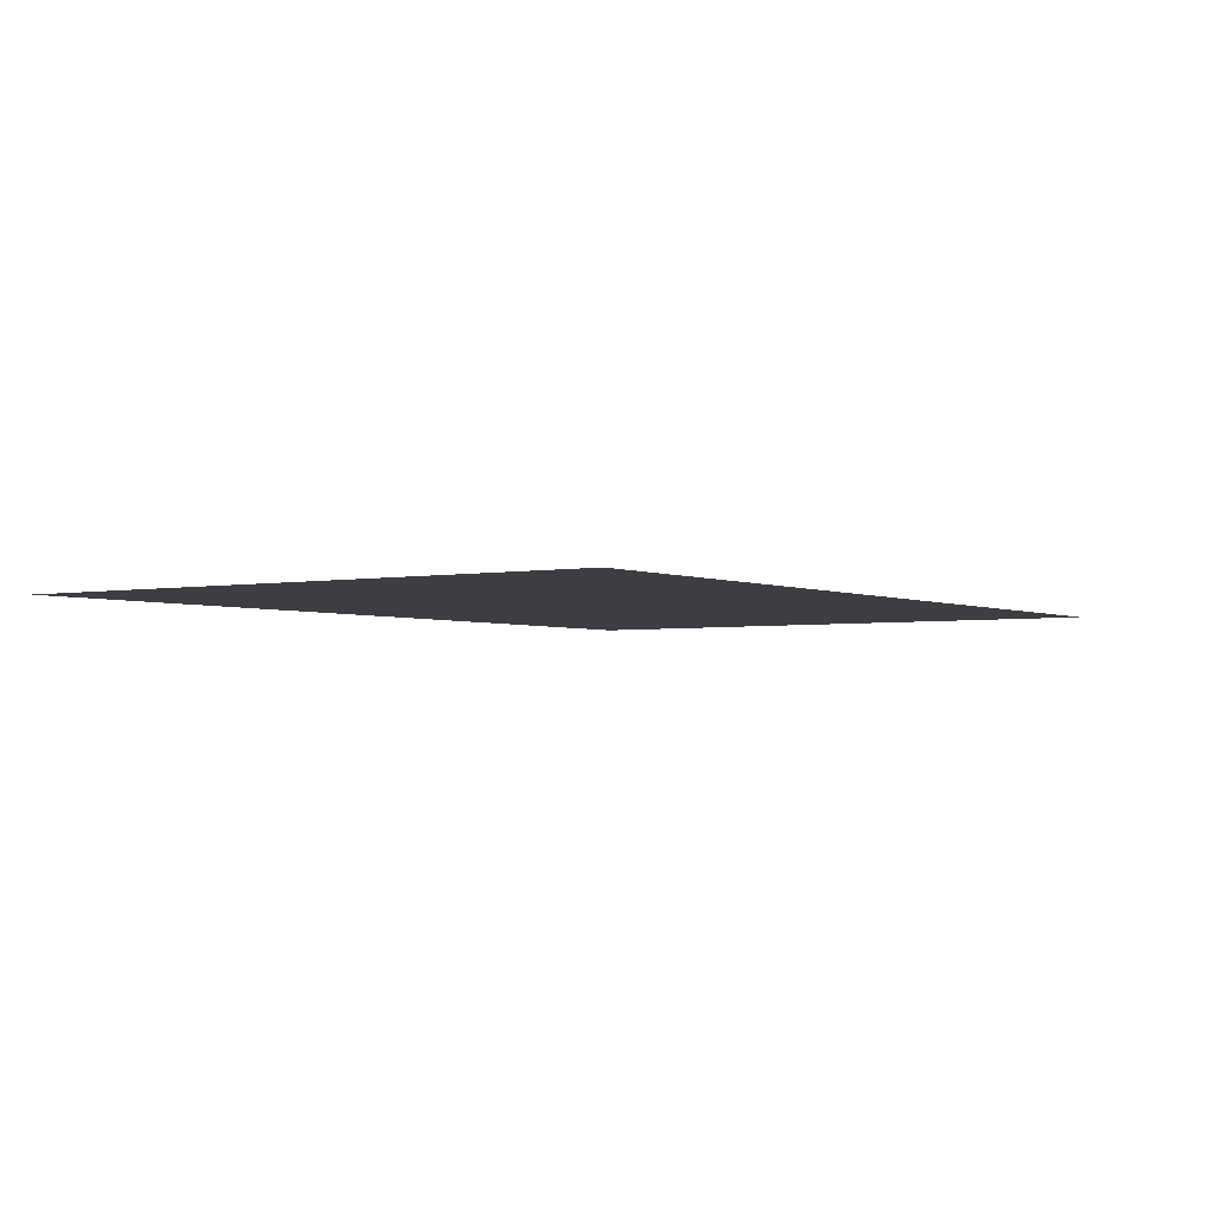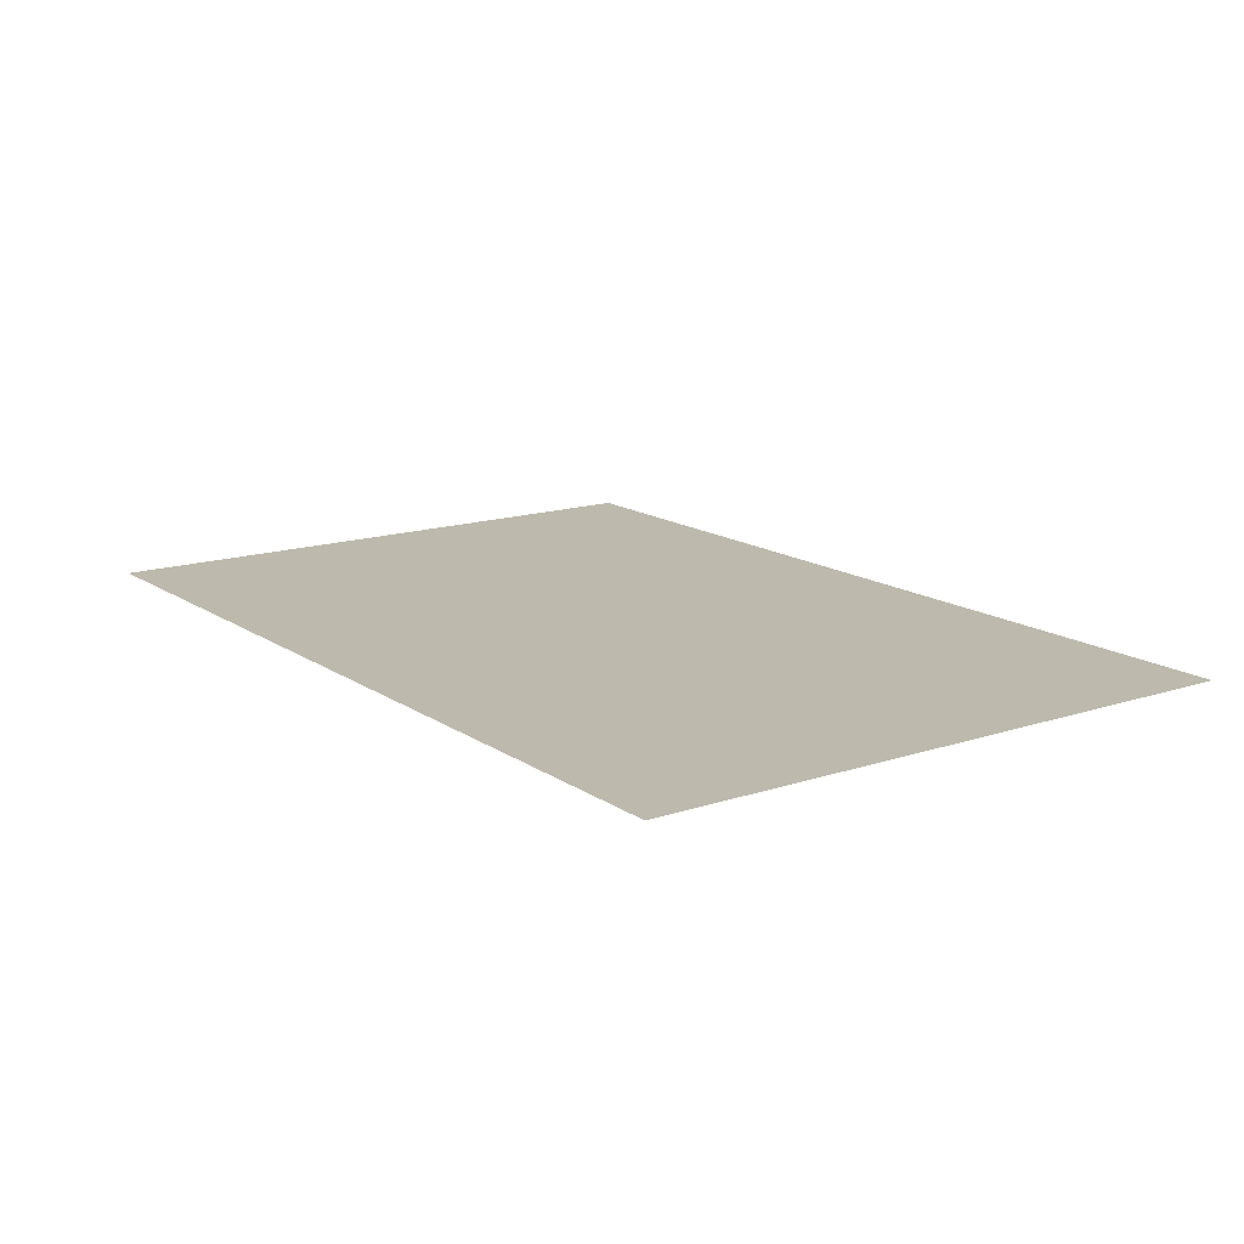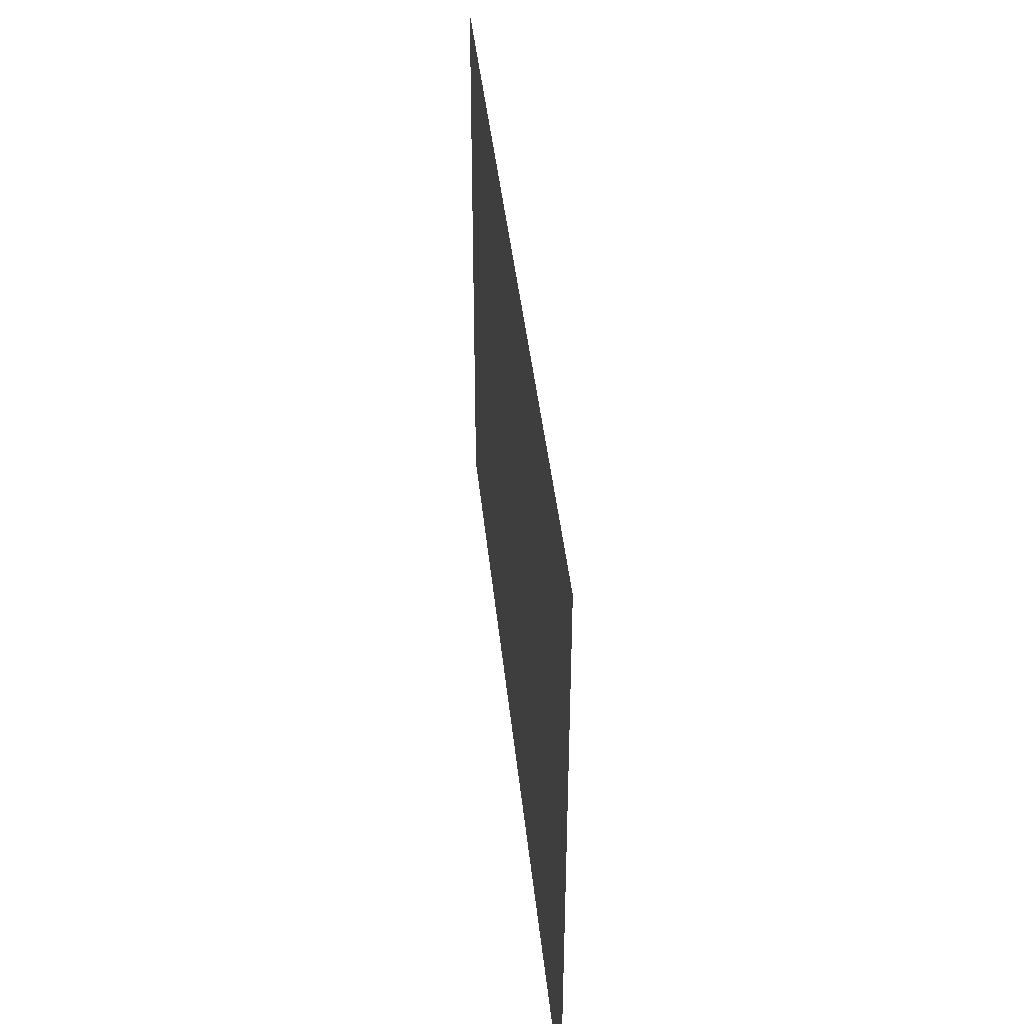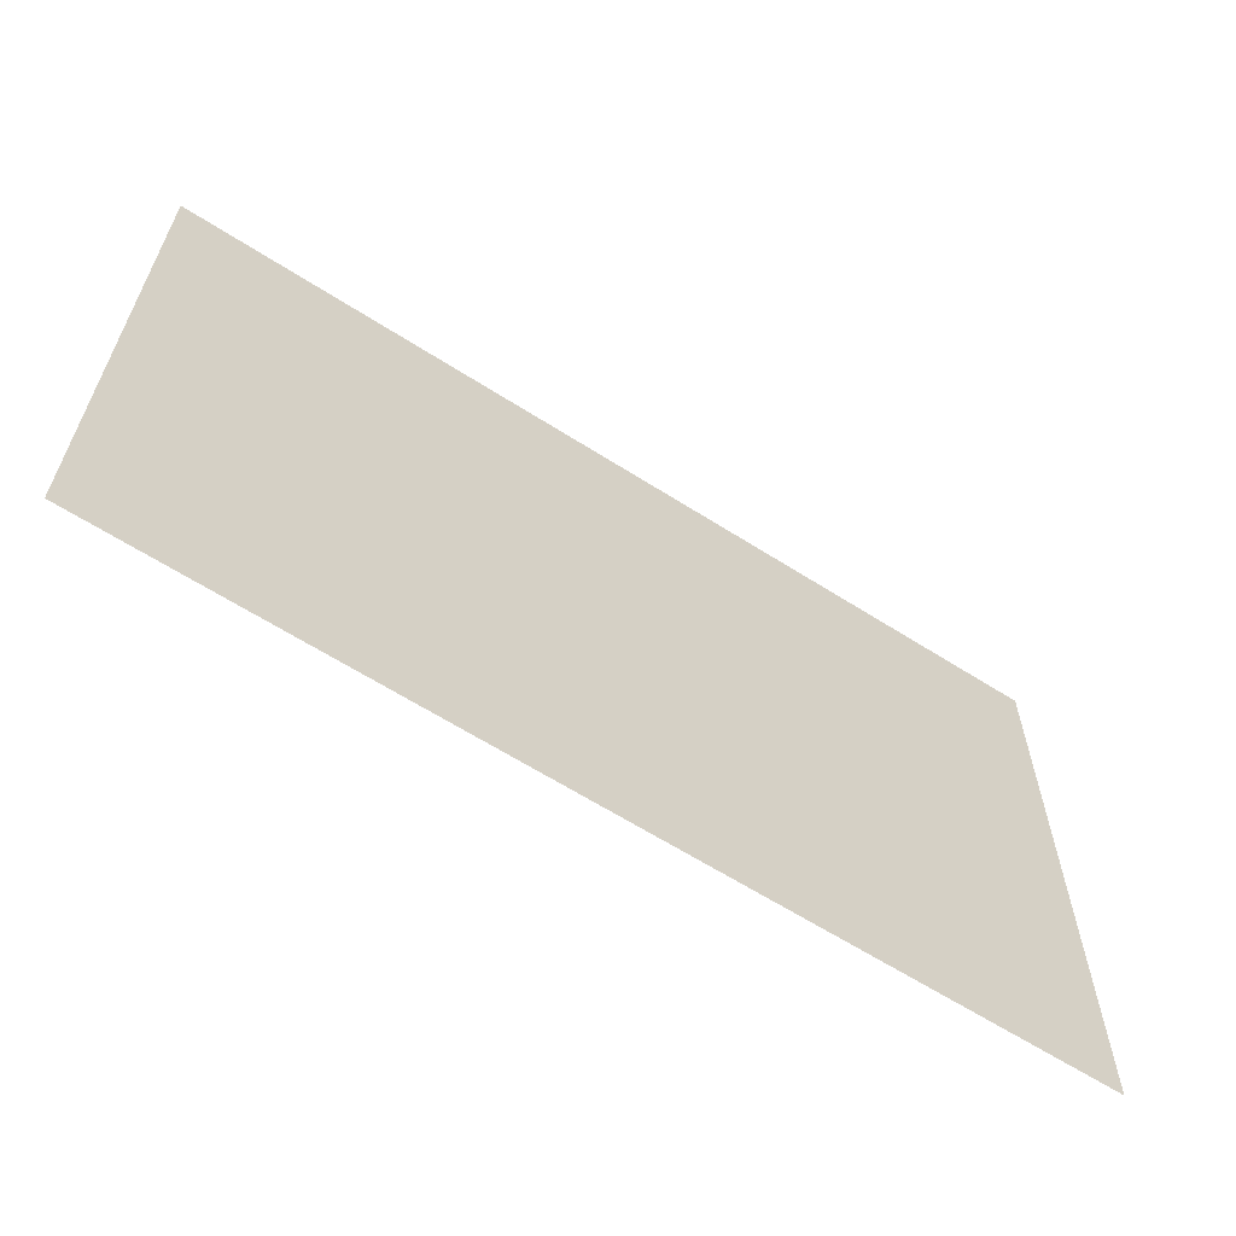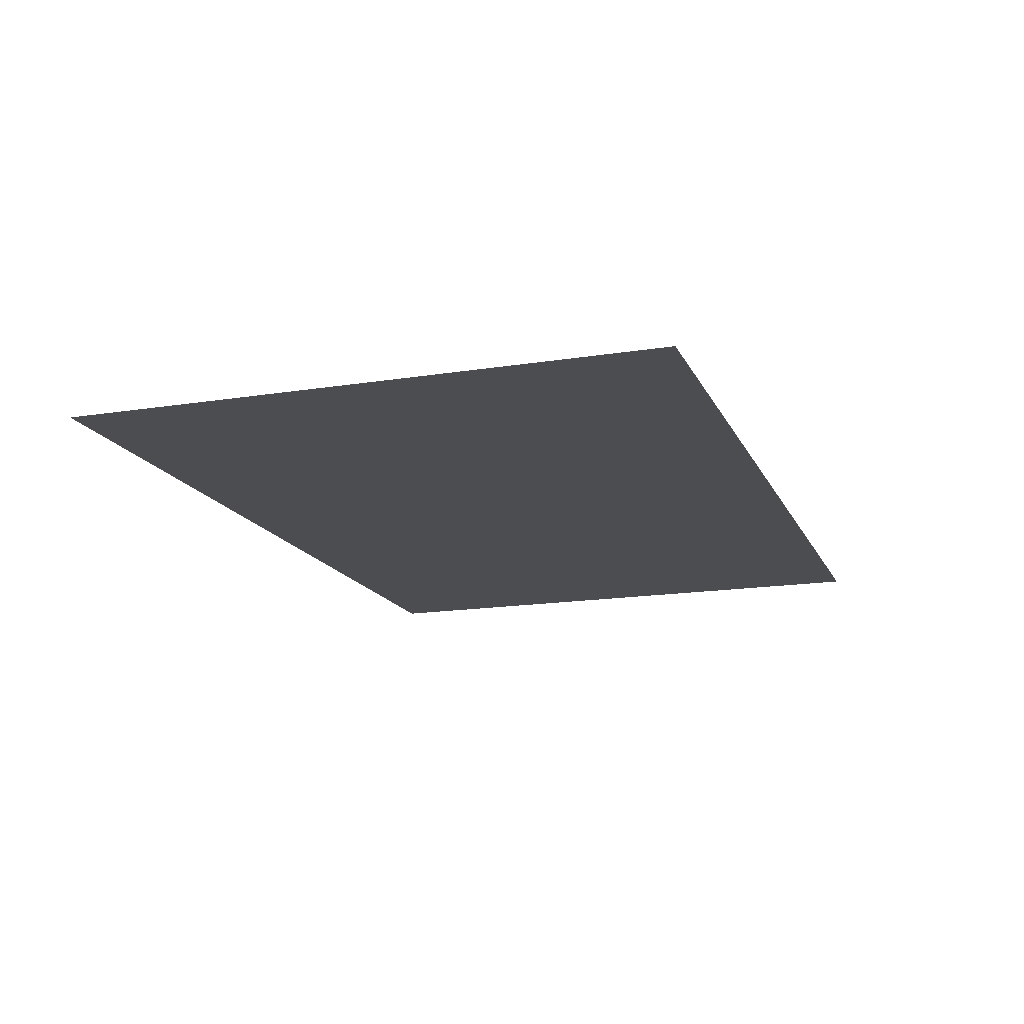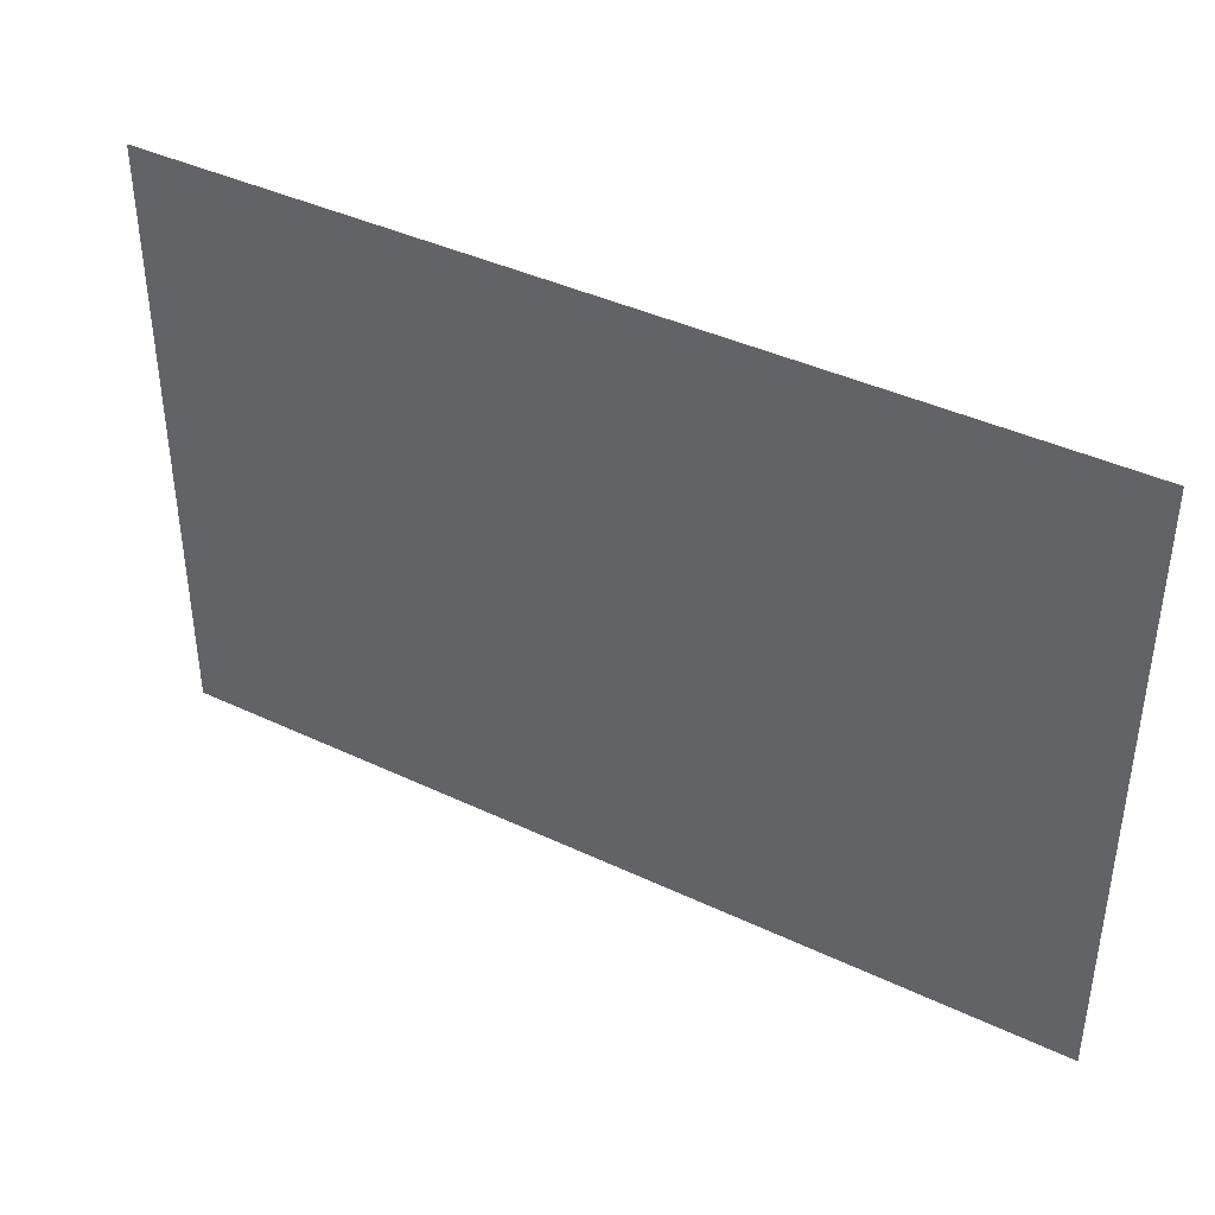
<metadata>
{"format":"obj","ext":"obj","renderer":"f3d","projection":"perspective","resolution":1024,"background":"white","views":[{"elev":-3.0,"azim":124.0,"up":"+Z"},{"elev":15.0,"azim":54.6,"up":"+Z"},{"elev":40.2,"azim":84.4,"up":"+Y"},{"elev":-62.5,"azim":-33.0,"up":"+Y"},{"elev":-16.0,"azim":108.5,"up":"+Z"},{"elev":40.4,"azim":30.2,"up":"+Y"}]}
</metadata>
<code>
o Cube.001
v 0.8001 -0.5334 -0
v -0.8001 -0.5334 -0
v -0.8001 0.5334 0
v 0.8001 0.5334 0
f 2 4 1
f 2 3 4

</code>
